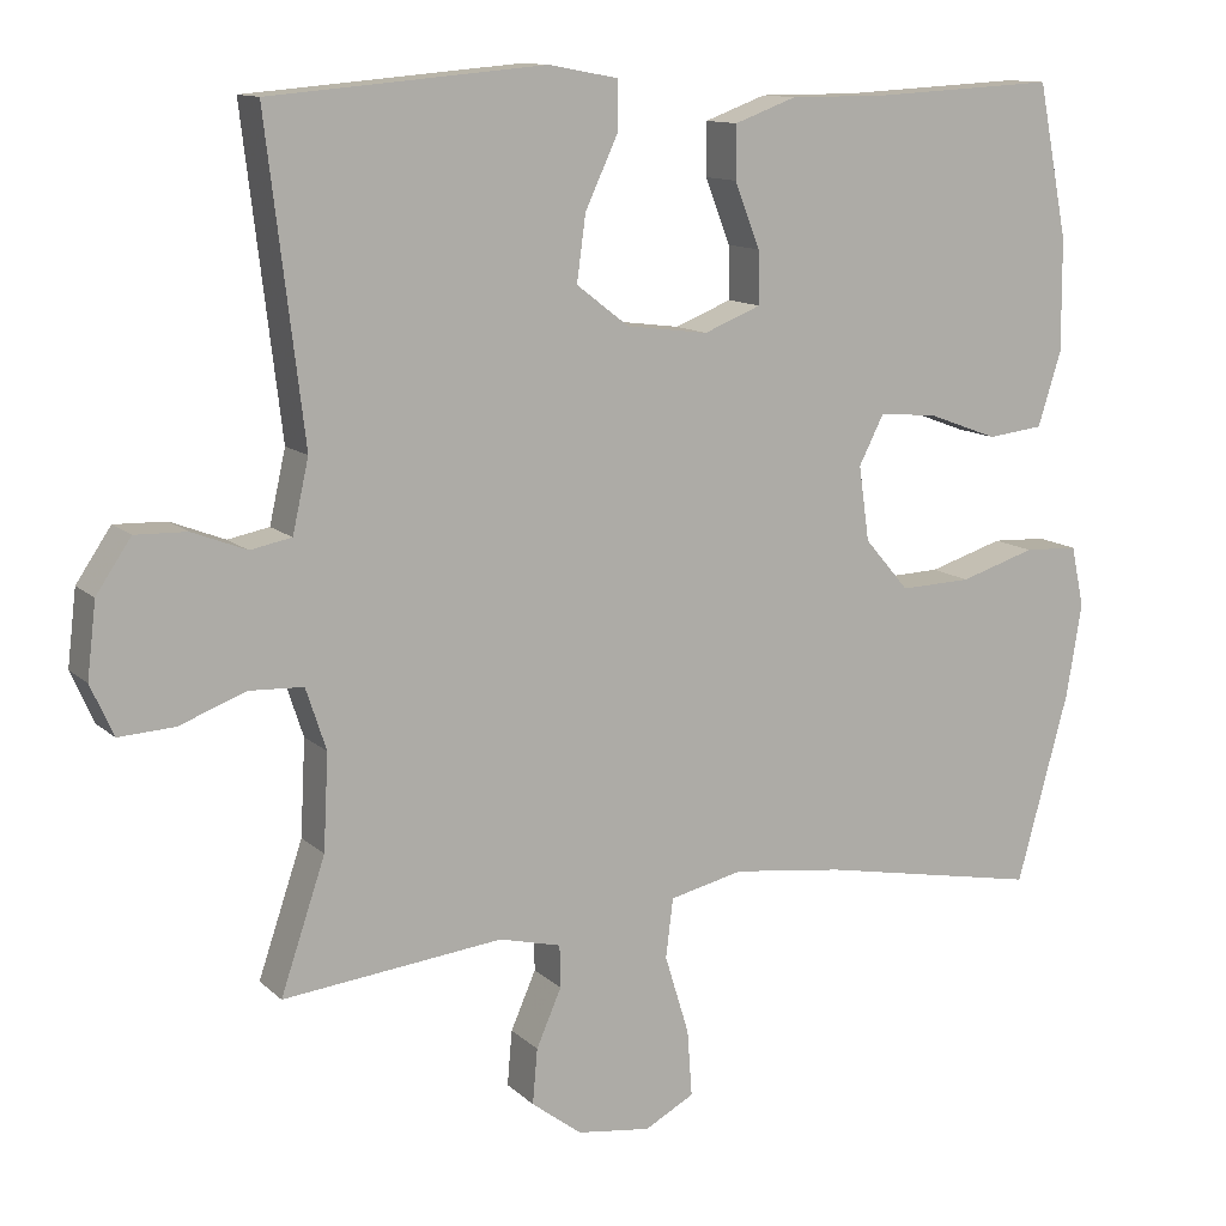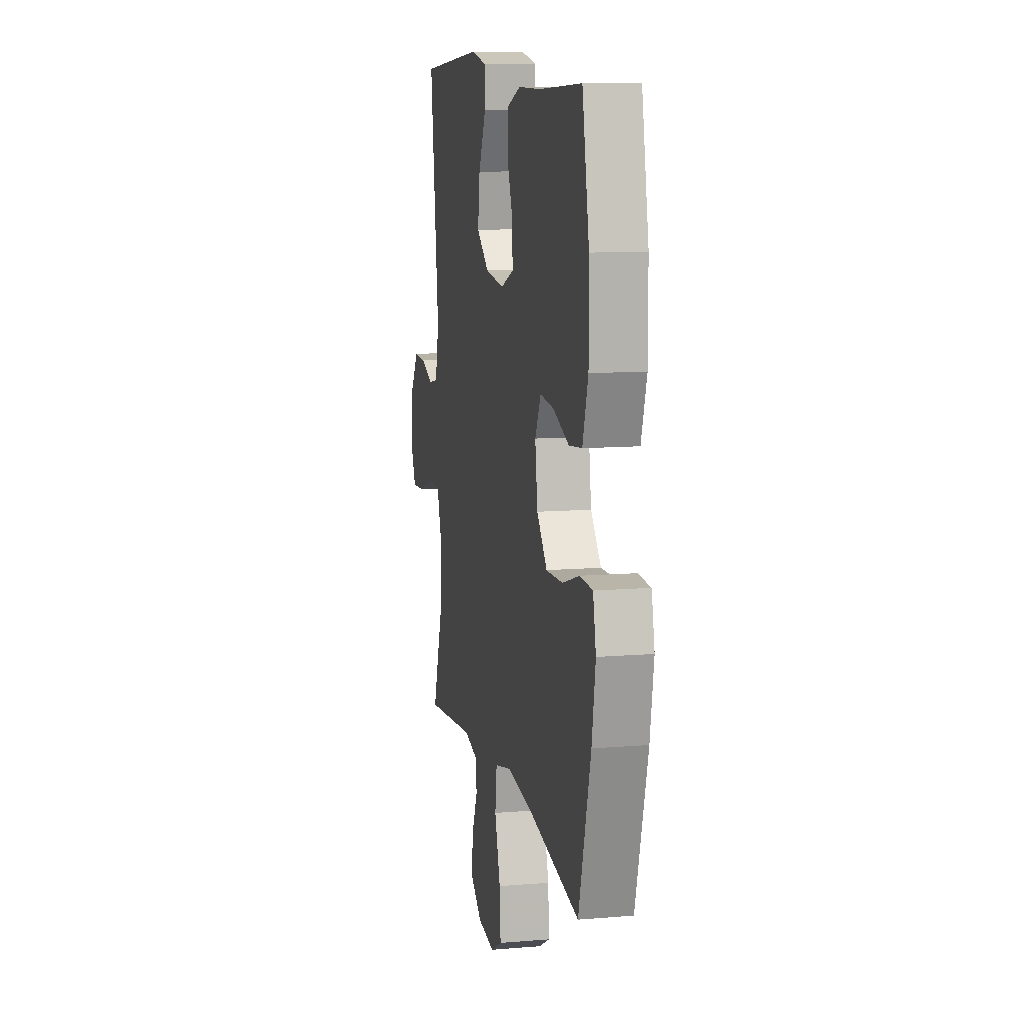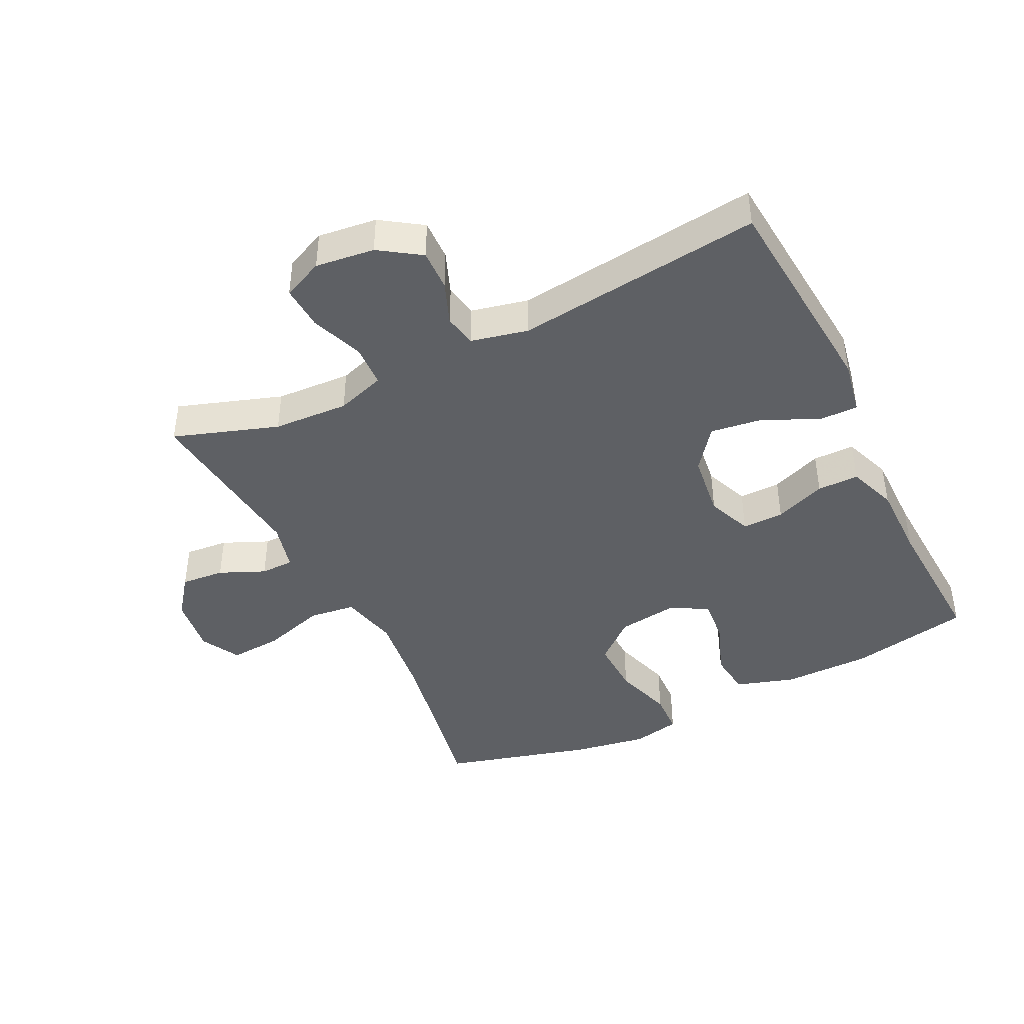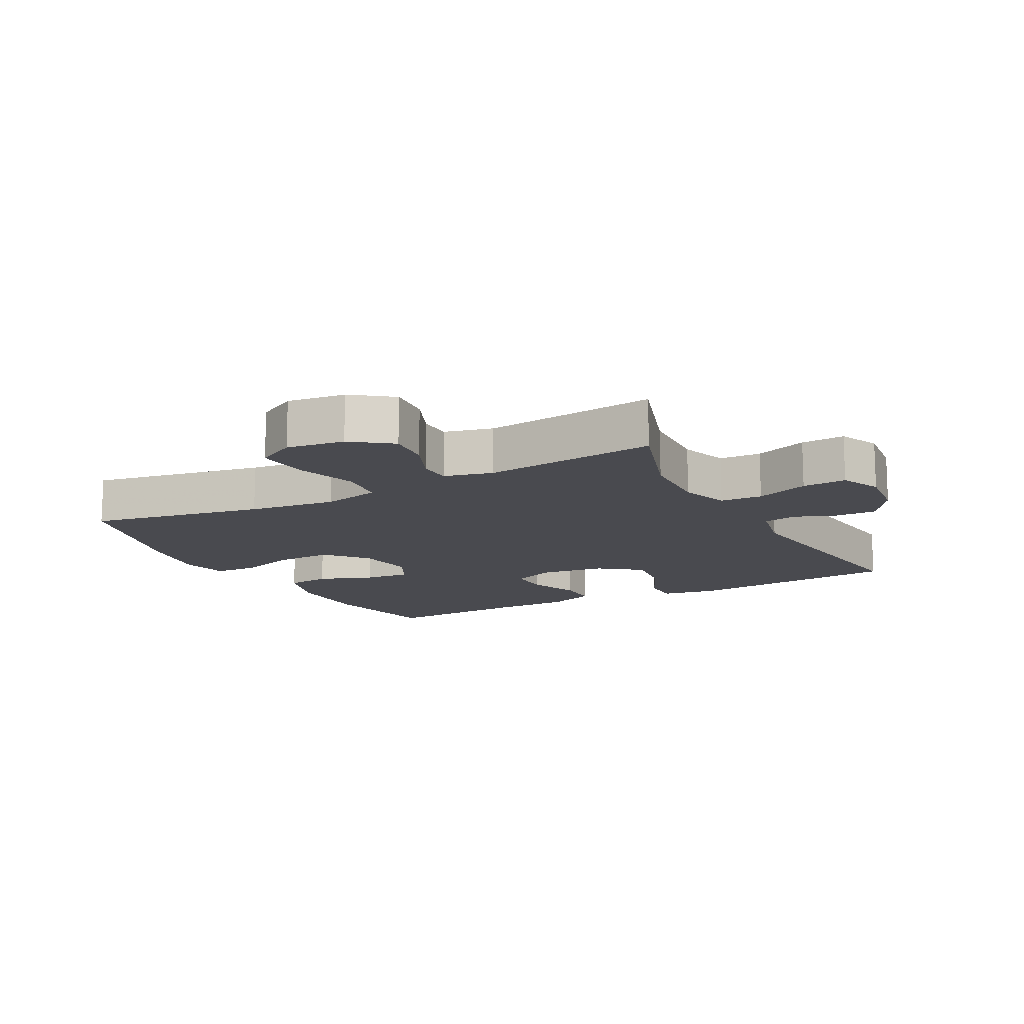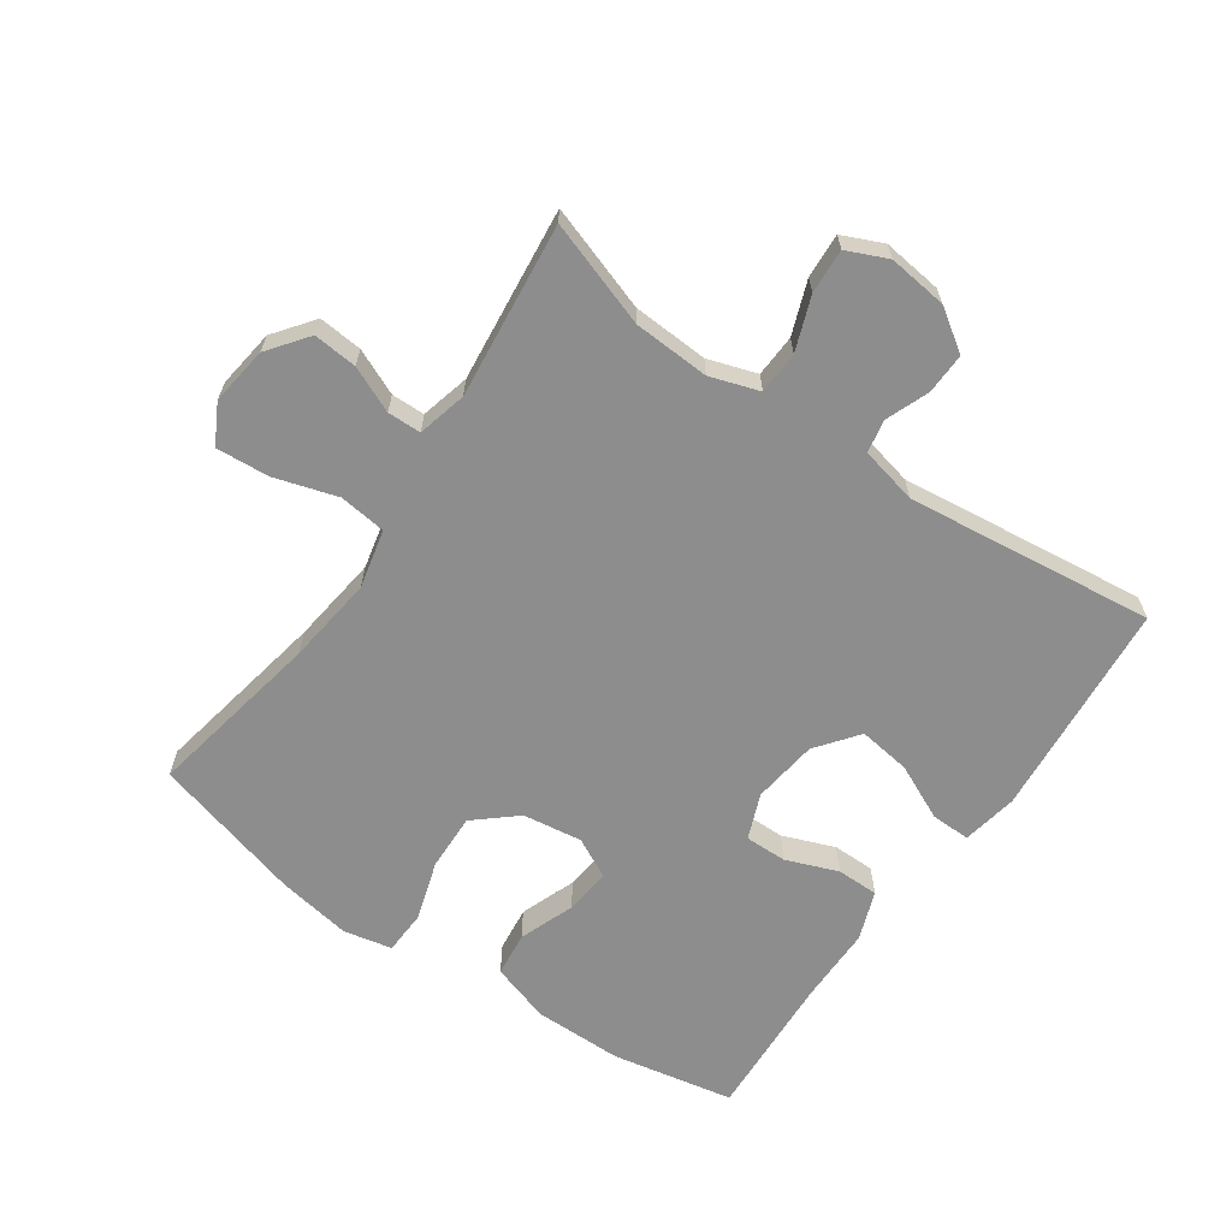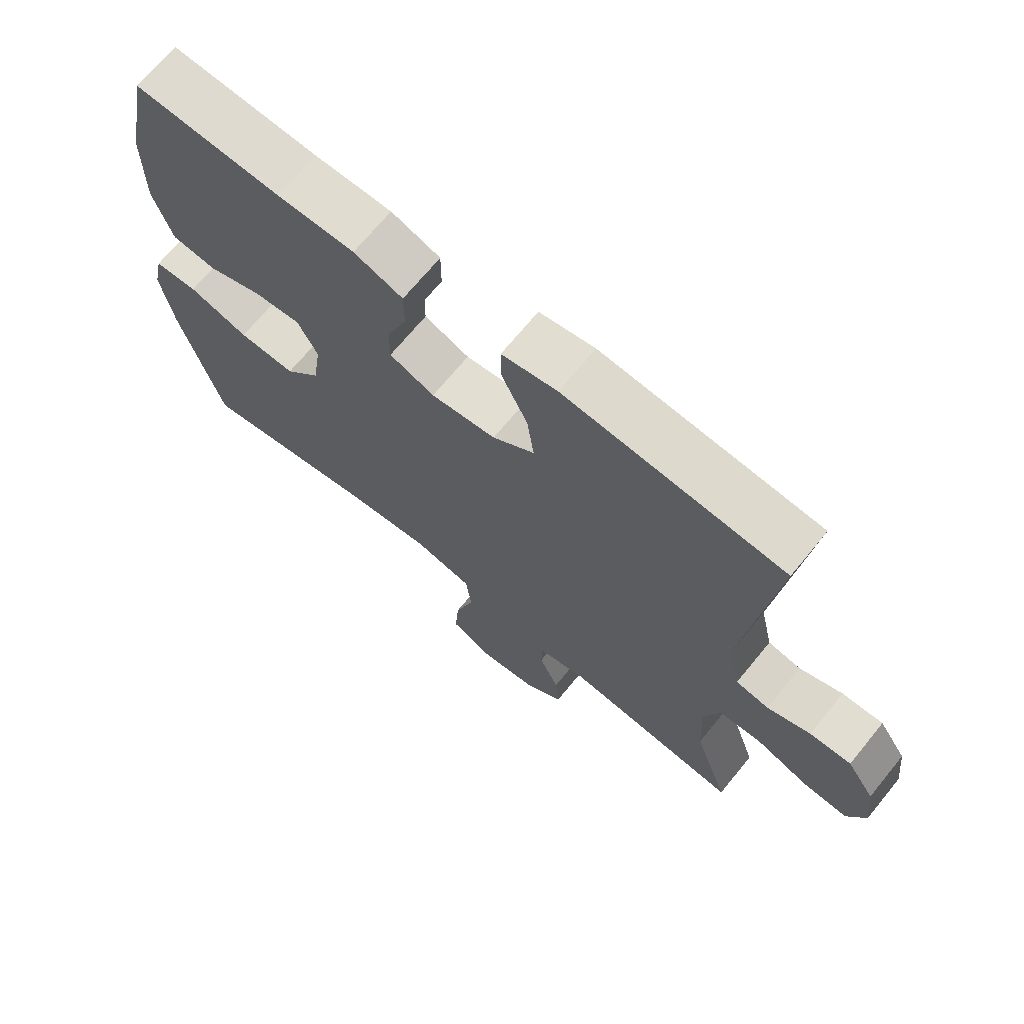
<metadata>
{"format":"obj","ext":"obj","renderer":"f3d","projection":"perspective","resolution":1024,"background":"white","views":[{"elev":12.0,"azim":-27.2,"up":"+Z"},{"elev":11.0,"azim":78.3,"up":"+Z"},{"elev":-42.8,"azim":-63.8,"up":"+Y"},{"elev":-13.5,"azim":-151.7,"up":"+Y"},{"elev":-64.6,"azim":-124.8,"up":"+Y"},{"elev":69.5,"azim":-140.7,"up":"+Z"}]}
</metadata>
<code>
v -0.5 0.07 0.5
v -0.161 0.07 0.529
v -0.075 0.07 0.513
v -0.076 0.07 0.452
v -0.116 0.07 0.366
v -0.127 0.07 0.285
v -0.062 0.07 0.235
v 0.039 0.07 0.222
v 0.109 0.07 0.25
v 0.108 0.07 0.315
v 0.077 0.07 0.395
v 0.077 0.07 0.46
v 0.153 0.07 0.488
v 0.273 0.07 0.488
v 0.5 0.07 0.5
v 0.537 0.07 0.311
v 0.538 0.07 0.173
v 0.509 0.07 0.081
v 0.44 0.07 0.073
v 0.354 0.07 0.105
v 0.282 0.07 0.112
v 0.251 0.07 0.051
v 0.264 0.07 -0.041
v 0.319 0.07 -0.105
v 0.407 0.07 -0.102
v 0.5 0.07 -0.073
v 0.567 0.07 -0.076
v 0.583 0.07 -0.151
v 0.564 0.07 -0.266
v 0.5 0.07 -0.5
v 0.227 0.07 -0.449
v 0.09 0.07 -0.432
v -0.001 0.07 -0.453
v -0.01 0.07 -0.526
v 0.02 0.07 -0.624
v 0.026 0.07 -0.706
v -0.035 0.07 -0.739
v -0.126 0.07 -0.727
v -0.188 0.07 -0.68
v -0.182 0.07 -0.612
v -0.151 0.07 -0.541
v -0.152 0.07 -0.489
v -0.228 0.07 -0.47
v -0.5 0.07 -0.5
v -0.445 0.07 -0.337
v -0.439 0.07 -0.219
v -0.464 0.07 -0.143
v -0.53 0.07 -0.14
v -0.613 0.07 -0.171
v -0.682 0.07 -0.175
v -0.71 0.07 -0.112
v -0.699 0.07 -0.02
v -0.656 0.07 0.044
v -0.592 0.07 0.042
v -0.525 0.07 0.016
v -0.474 0.07 0.026
v -0.454 0.07 0.115
v -0.5 0 0.5
v -0.161 0 0.529
v -0.075 0 0.513
v -0.076 0 0.452
v -0.116 0 0.366
v -0.127 0 0.285
v -0.062 0 0.235
v 0.039 0 0.222
v 0.109 0 0.25
v 0.108 0 0.315
v 0.077 0 0.395
v 0.077 0 0.46
v 0.153 0 0.488
v 0.273 0 0.488
v 0.5 0 0.5
v 0.537 0 0.311
v 0.538 0 0.173
v 0.509 0 0.081
v 0.44 0 0.073
v 0.354 0 0.105
v 0.282 0 0.112
v 0.251 0 0.051
v 0.264 0 -0.041
v 0.319 0 -0.105
v 0.407 0 -0.102
v 0.5 0 -0.073
v 0.567 0 -0.076
v 0.583 0 -0.151
v 0.564 0 -0.266
v 0.5 0 -0.5
v 0.227 0 -0.449
v 0.09 0 -0.432
v -0.001 0 -0.453
v -0.01 0 -0.526
v 0.02 0 -0.624
v 0.026 0 -0.706
v -0.035 0 -0.739
v -0.126 0 -0.727
v -0.188 0 -0.68
v -0.182 0 -0.612
v -0.151 0 -0.541
v -0.152 0 -0.489
v -0.228 0 -0.47
v -0.5 0 -0.5
v -0.445 0 -0.337
v -0.439 0 -0.219
v -0.464 0 -0.143
v -0.53 0 -0.14
v -0.613 0 -0.171
v -0.682 0 -0.175
v -0.71 0 -0.112
v -0.699 0 -0.02
v -0.656 0 0.044
v -0.592 0 0.042
v -0.525 0 0.016
v -0.474 0 0.026
v -0.454 0 0.115
f 52 53 54 55
f 52 55 56
f 51 52 56
f 48 49 50 51
f 47 48 51 56
f 46 47 56 57
f 43 44 45
f 42 43 45 46
f 38 39 40 41
f 38 41 42
f 37 38 42
f 34 35 36 37
f 34 37 42
f 33 34 42 46
f 28 29 30 31
f 28 31 32
f 25 26 27 28
f 24 25 28 32
f 23 24 32 33
f 17 18 19 20
f 17 20 21
f 14 15 16 17
f 14 17 21
f 13 14 21 22
f 10 11 12 13
f 9 10 13 22
f 2 3 4 5
f 57 1 2 5
f 57 5 6
f 46 57 6 7
f 33 46 7 8
f 22 23 33
f 8 9 22 33
f 112 111 110 109
f 113 112 109
f 113 109 108
f 108 107 106 105
f 113 108 105 104
f 114 113 104 103
f 102 101 100
f 103 102 100 99
f 98 97 96 95
f 99 98 95
f 99 95 94
f 94 93 92 91
f 99 94 91
f 103 99 91 90
f 88 87 86 85
f 89 88 85
f 85 84 83 82
f 89 85 82 81
f 90 89 81 80
f 77 76 75 74
f 78 77 74
f 74 73 72 71
f 78 74 71
f 79 78 71 70
f 70 69 68 67
f 79 70 67 66
f 62 61 60 59
f 62 59 58 114
f 63 62 114
f 64 63 114 103
f 65 64 103 90
f 90 80 79
f 90 79 66 65
f 1 58 59 2
f 2 59 60 3
f 3 60 61 4
f 4 61 62 5
f 5 62 63 6
f 6 63 64 7
f 7 64 65 8
f 8 65 66 9
f 9 66 67 10
f 10 67 68 11
f 11 68 69 12
f 12 69 70 13
f 13 70 71 14
f 14 71 72 15
f 15 72 73 16
f 16 73 74 17
f 17 74 75 18
f 18 75 76 19
f 19 76 77 20
f 20 77 78 21
f 21 78 79 22
f 22 79 80 23
f 23 80 81 24
f 24 81 82 25
f 25 82 83 26
f 26 83 84 27
f 27 84 85 28
f 28 85 86 29
f 29 86 87 30
f 30 87 88 31
f 31 88 89 32
f 32 89 90 33
f 33 90 91 34
f 34 91 92 35
f 35 92 93 36
f 36 93 94 37
f 37 94 95 38
f 38 95 96 39
f 39 96 97 40
f 40 97 98 41
f 41 98 99 42
f 42 99 100 43
f 43 100 101 44
f 44 101 102 45
f 45 102 103 46
f 46 103 104 47
f 47 104 105 48
f 48 105 106 49
f 49 106 107 50
f 50 107 108 51
f 51 108 109 52
f 52 109 110 53
f 53 110 111 54
f 54 111 112 55
f 55 112 113 56
f 56 113 114 57
f 57 114 58 1

</code>
